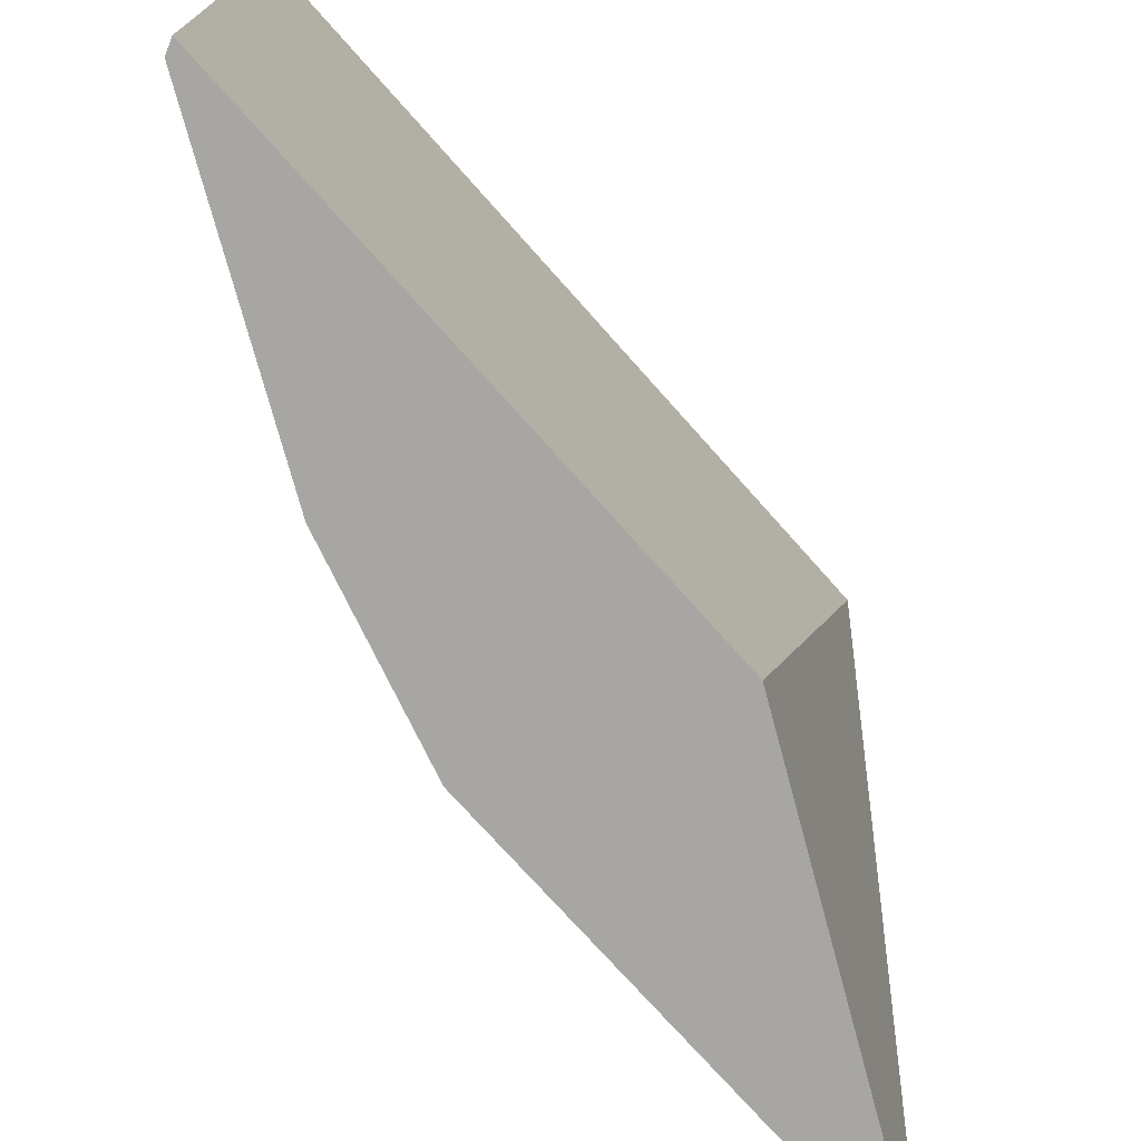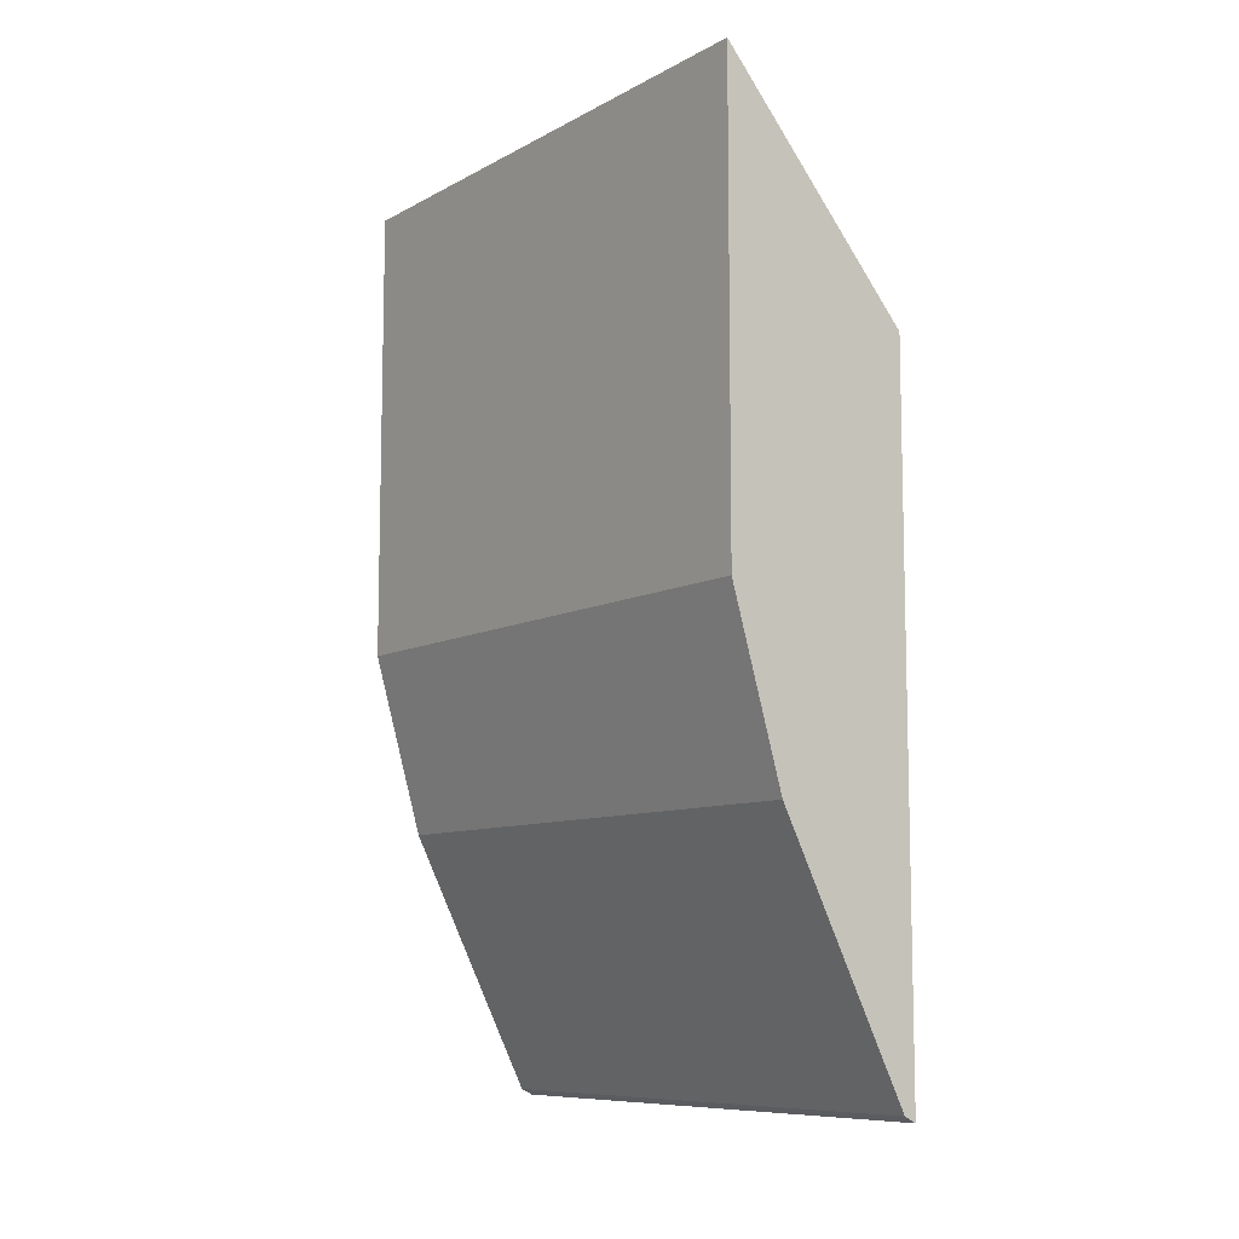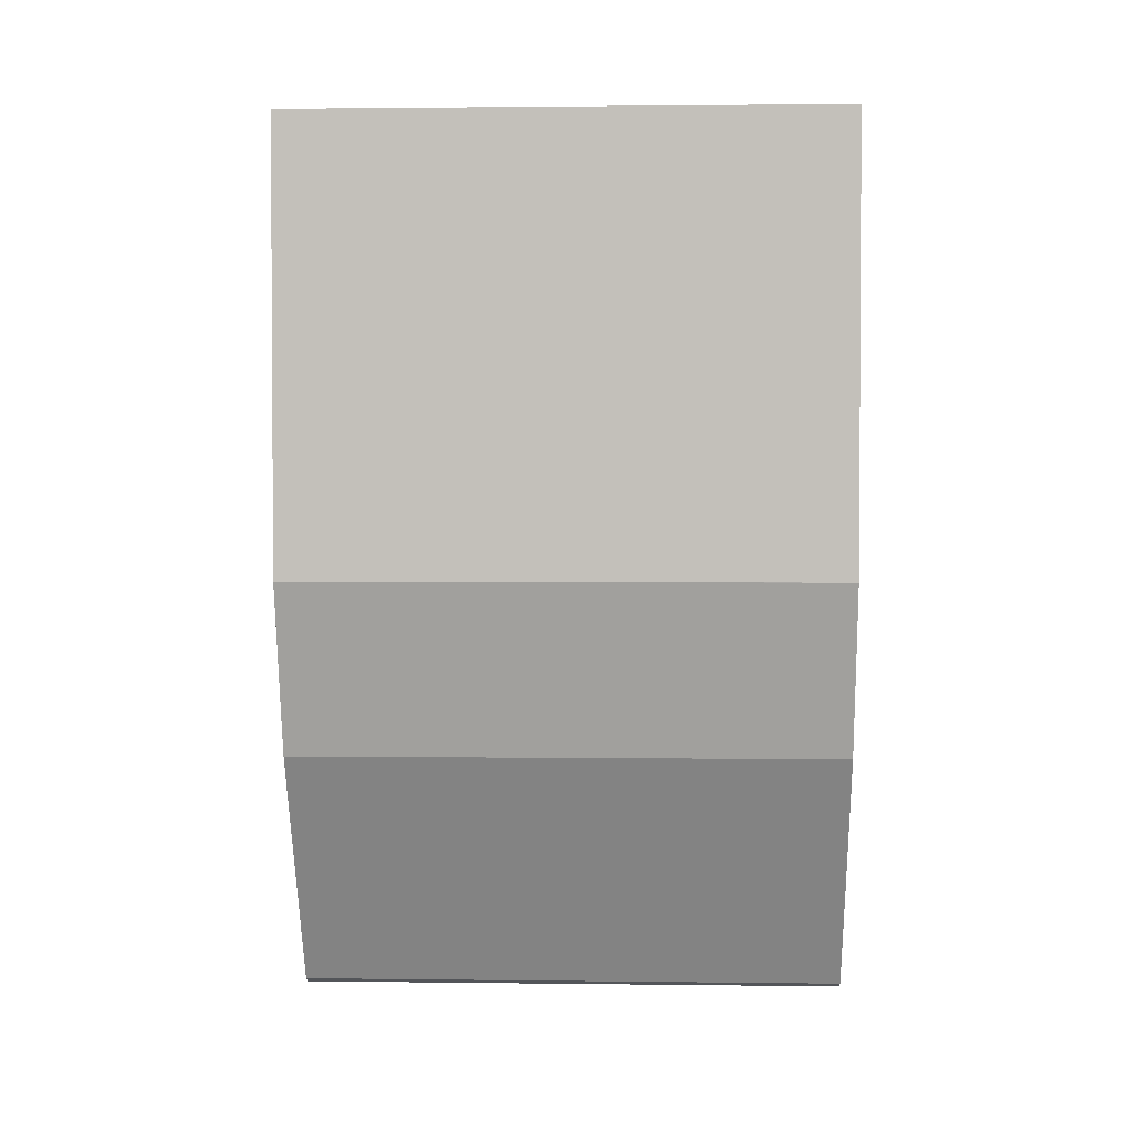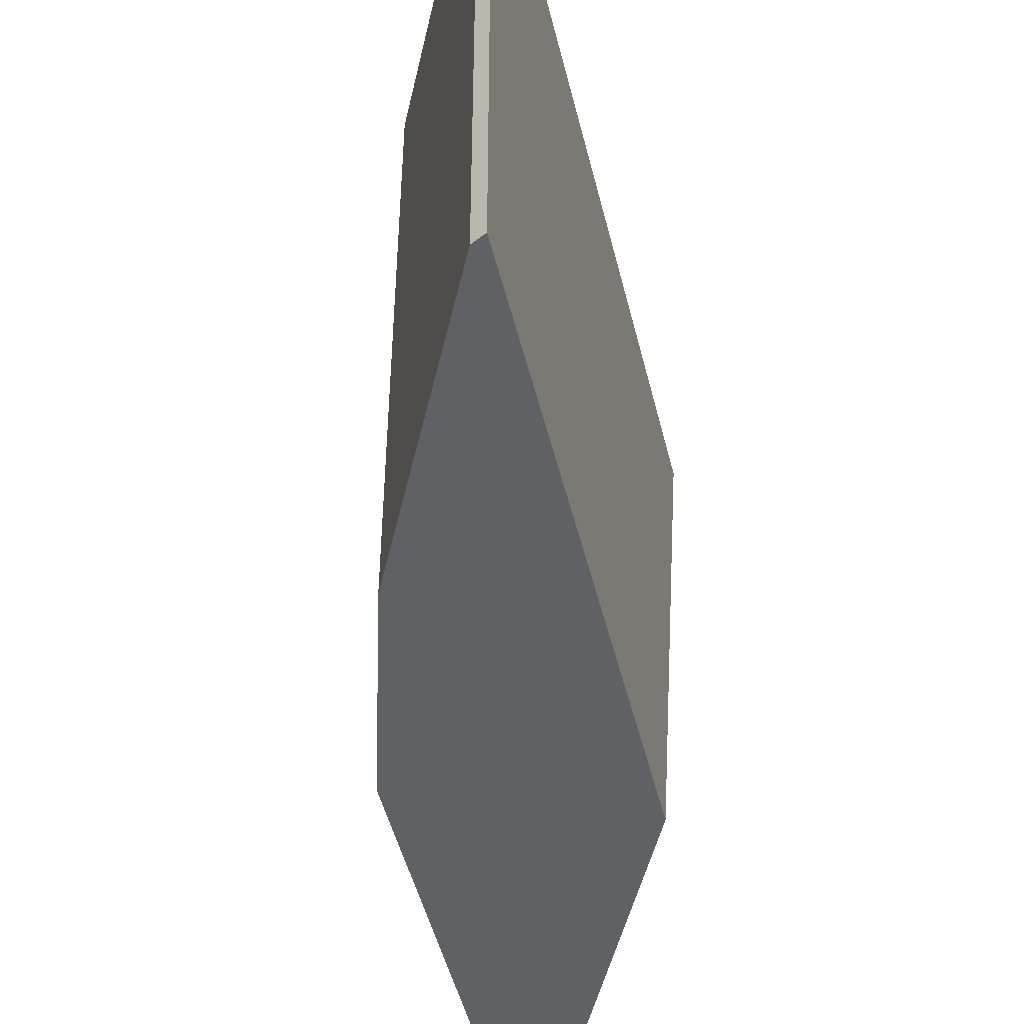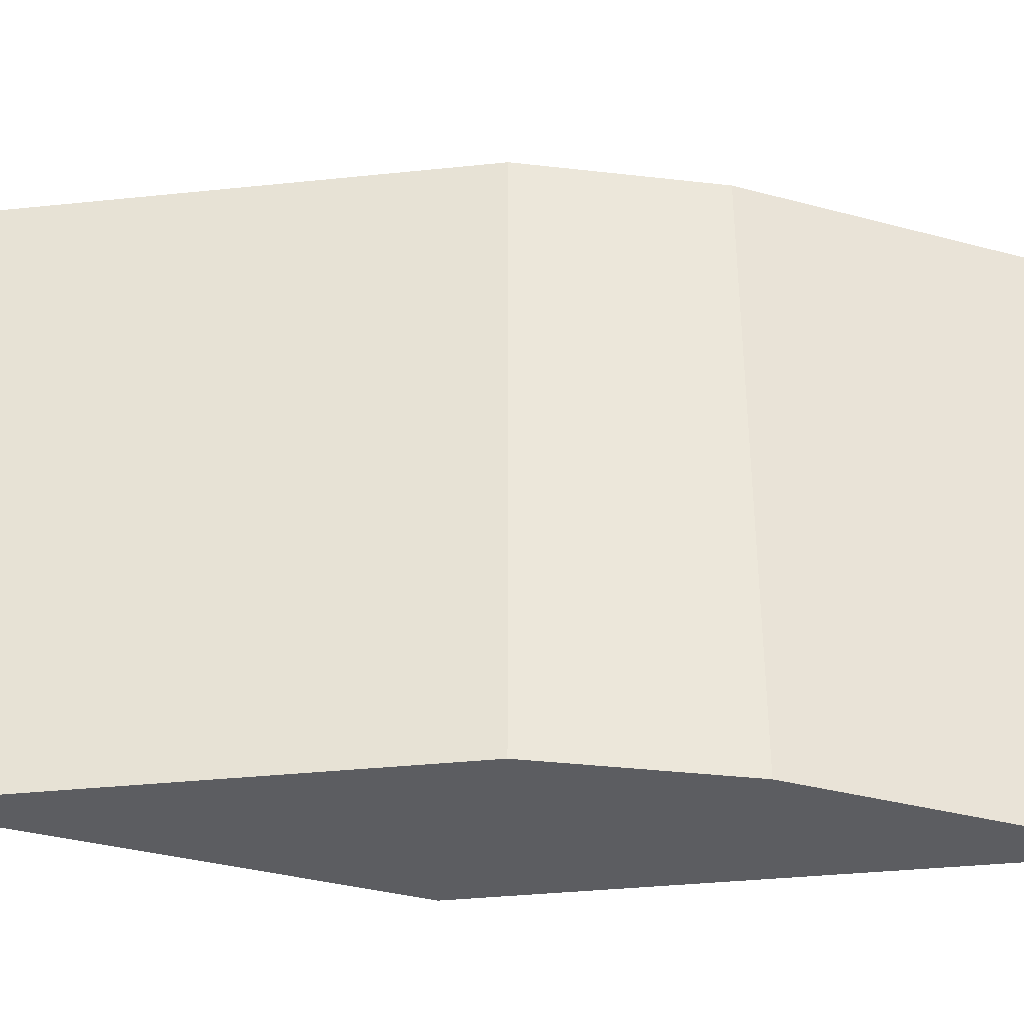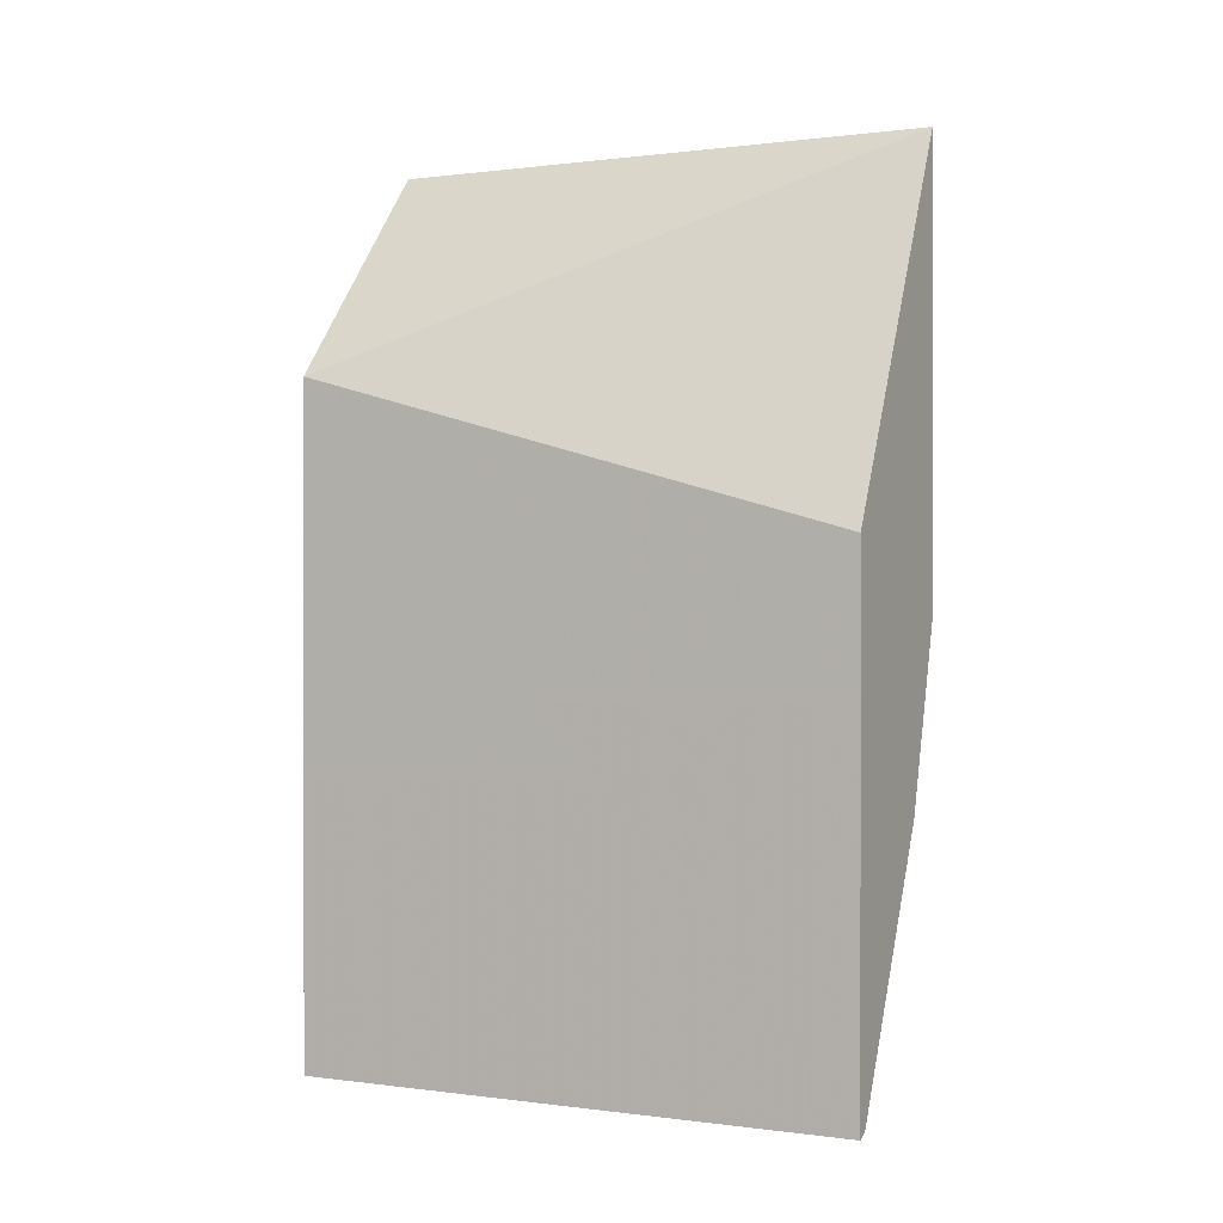
<metadata>
{"format":"obj","ext":"obj","renderer":"f3d","projection":"perspective","resolution":1024,"background":"white","views":[{"elev":-74.0,"azim":-138.4,"up":"+Y"},{"elev":-9.1,"azim":144.0,"up":"+Z"},{"elev":2.1,"azim":92.4,"up":"+Z"},{"elev":-49.5,"azim":-166.2,"up":"+Y"},{"elev":-37.2,"azim":97.6,"up":"+Y"},{"elev":0.3,"azim":-63.3,"up":"+Z"}]}
</metadata>
<code>
v 0.07012 -0.05288 -0.7217
v 0.07012 0.1871 -0.7217
v 0.07515 -0.05288 -0.7192
v 0.07012 -0.05288 -0.5039
v 0.07515 0.1871 -0.7192
v 0.07012 0.1871 -0.4371
v 0.1005 -0.05288 -0.6686
v 0.08972 -0.05288 -0.4646
v 0.1073 0.1871 -0.6548
v 0.1503 -0.05288 -0.3434
v 0.1503 0.1871 -0.3434
v 0.1073 -0.05288 -0.6548
v 0.1288 0.1871 -0.6118
v 0.1503 -0.05288 -0.5366
v 0.1503 0.1871 -0.3801
v 0.1288 -0.05288 -0.6118
v 0.1503 0.1871 -0.5366
v 0.1503 0.1612 -0.5366
f 7 9 12
f 5 9 7
f 6 8 10
f 6 10 11
f 4 8 6
f 9 13 16
f 14 17 18
f 10 14 18
f 10 18 15
f 10 15 11
f 13 17 16
f 14 16 17
f 3 5 7
f 9 16 12
f 2 9 5
f 15 18 17
f 2 17 13
f 2 13 9
f 1 2 5
f 1 5 3
f 1 3 7
f 1 12 16
f 1 16 14
f 1 14 10
f 1 7 12
f 1 8 4
f 1 4 6
f 1 6 2
f 2 6 11
f 2 11 15
f 2 15 17
f 1 10 8

</code>
